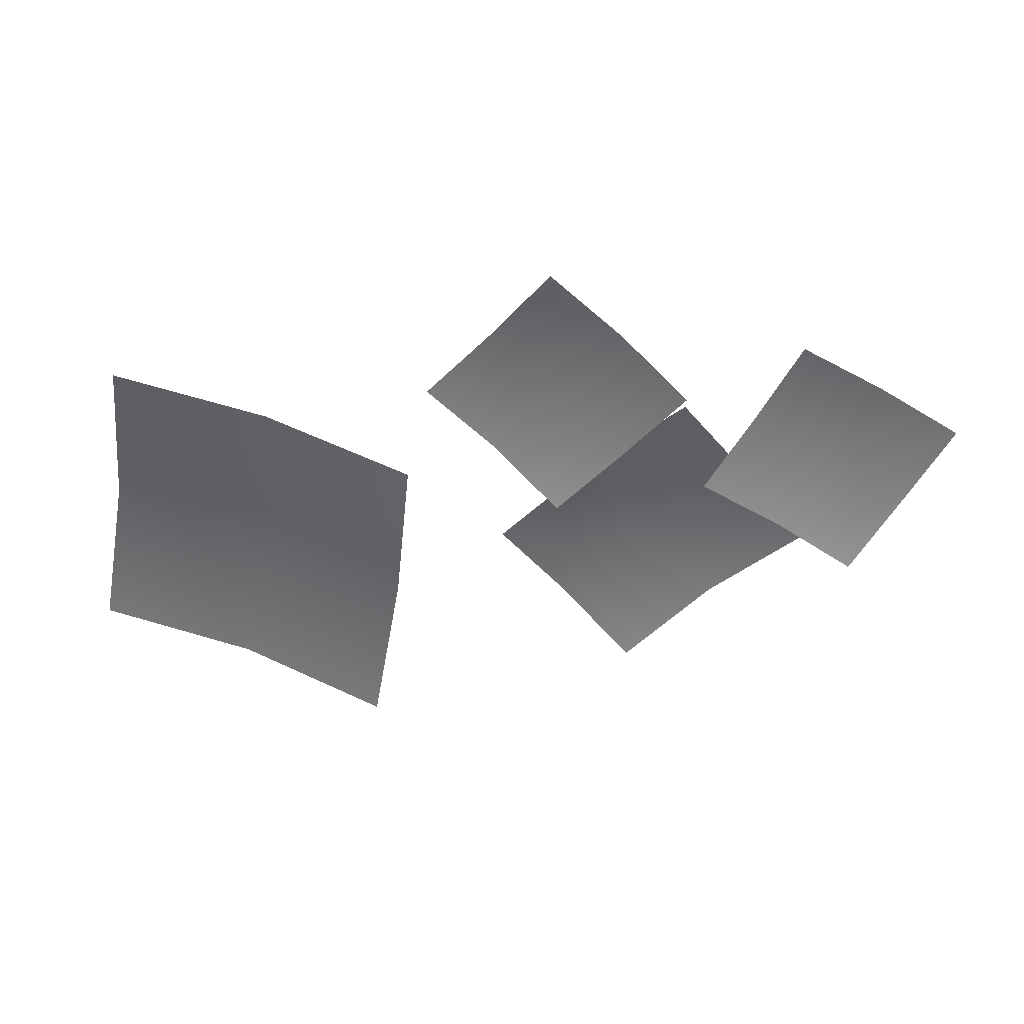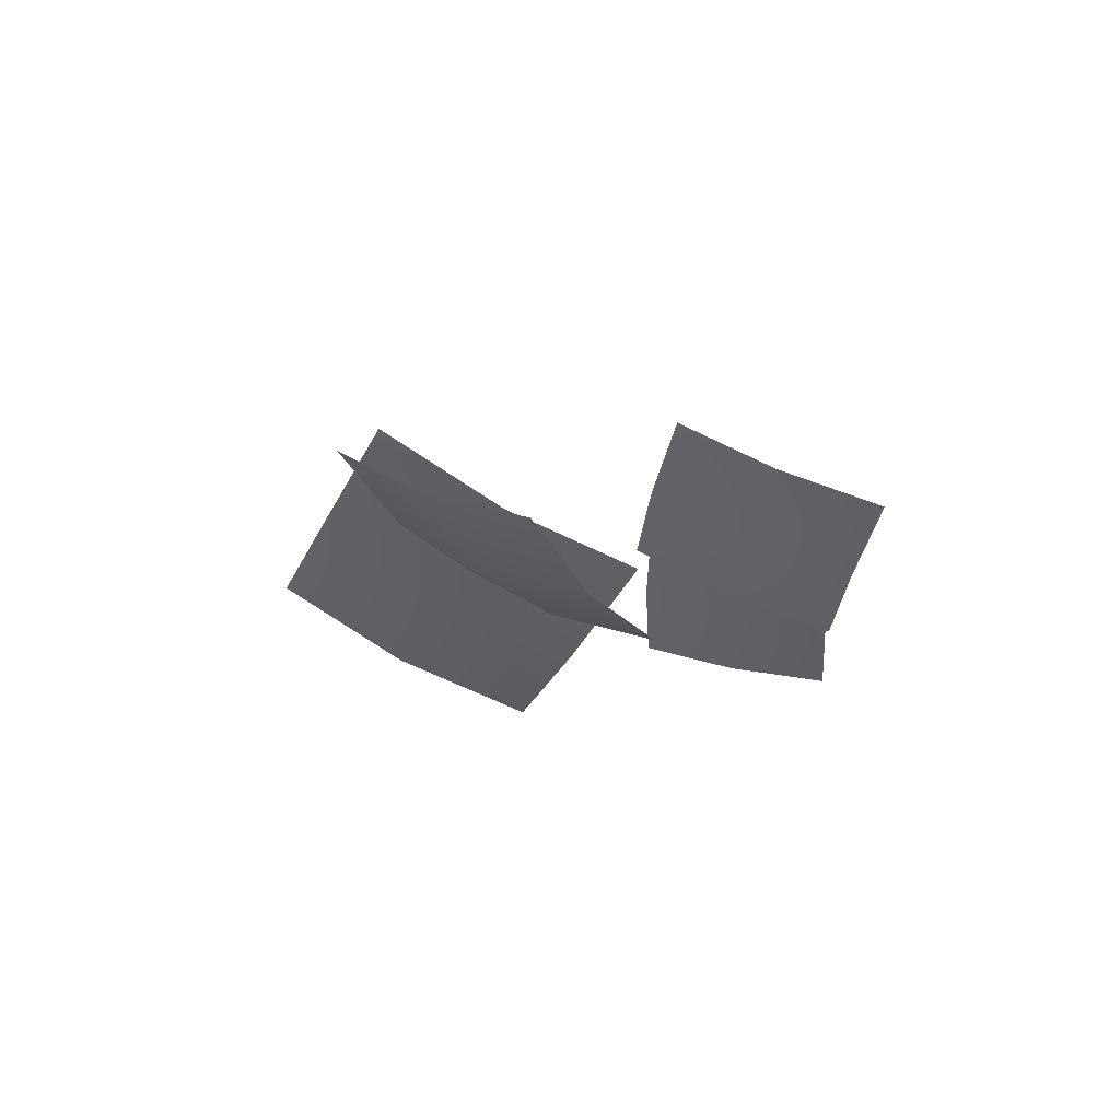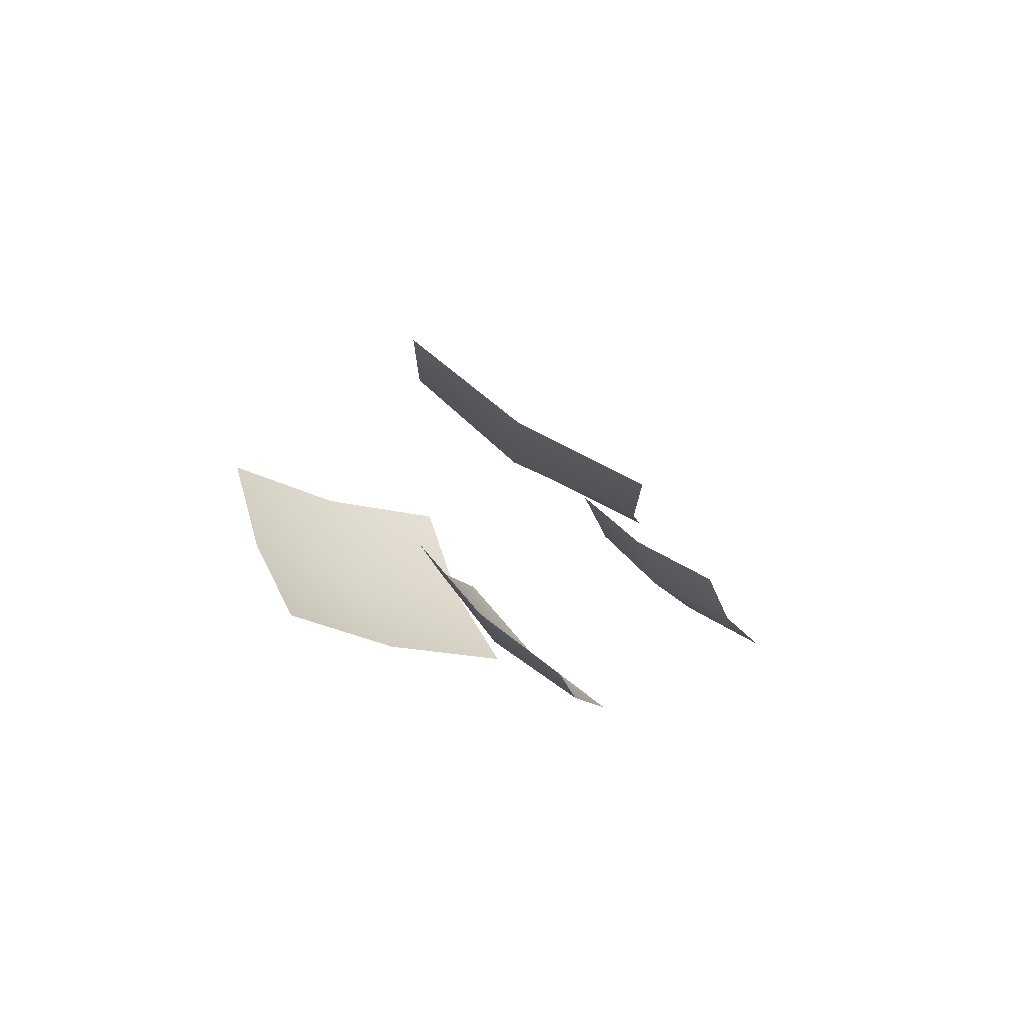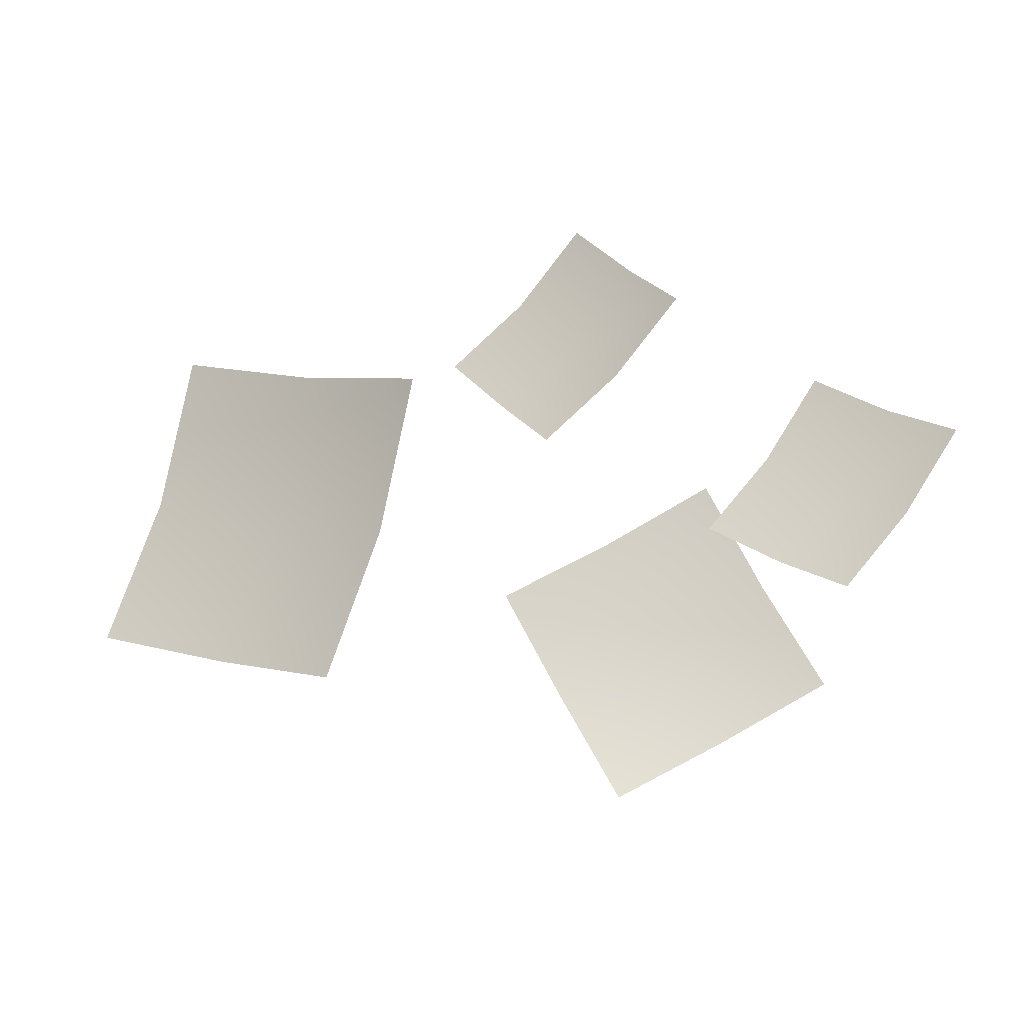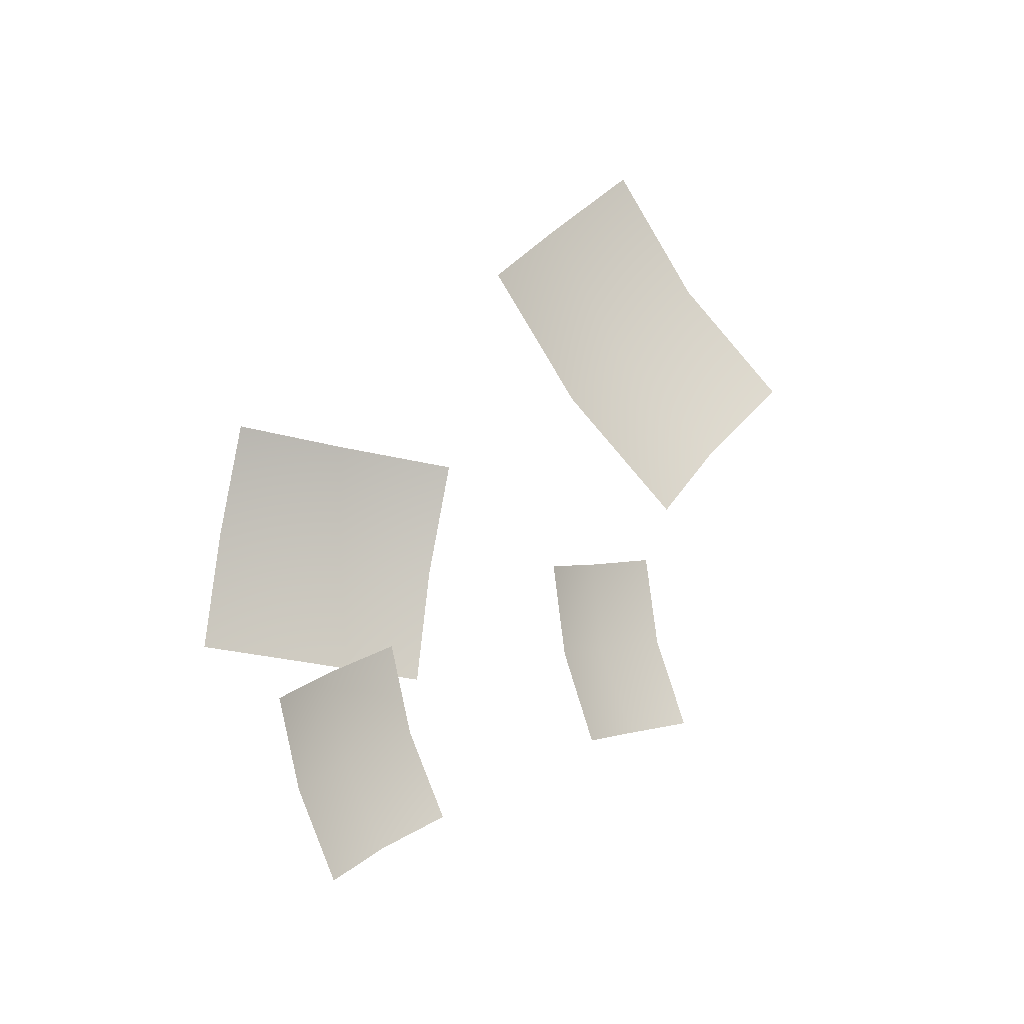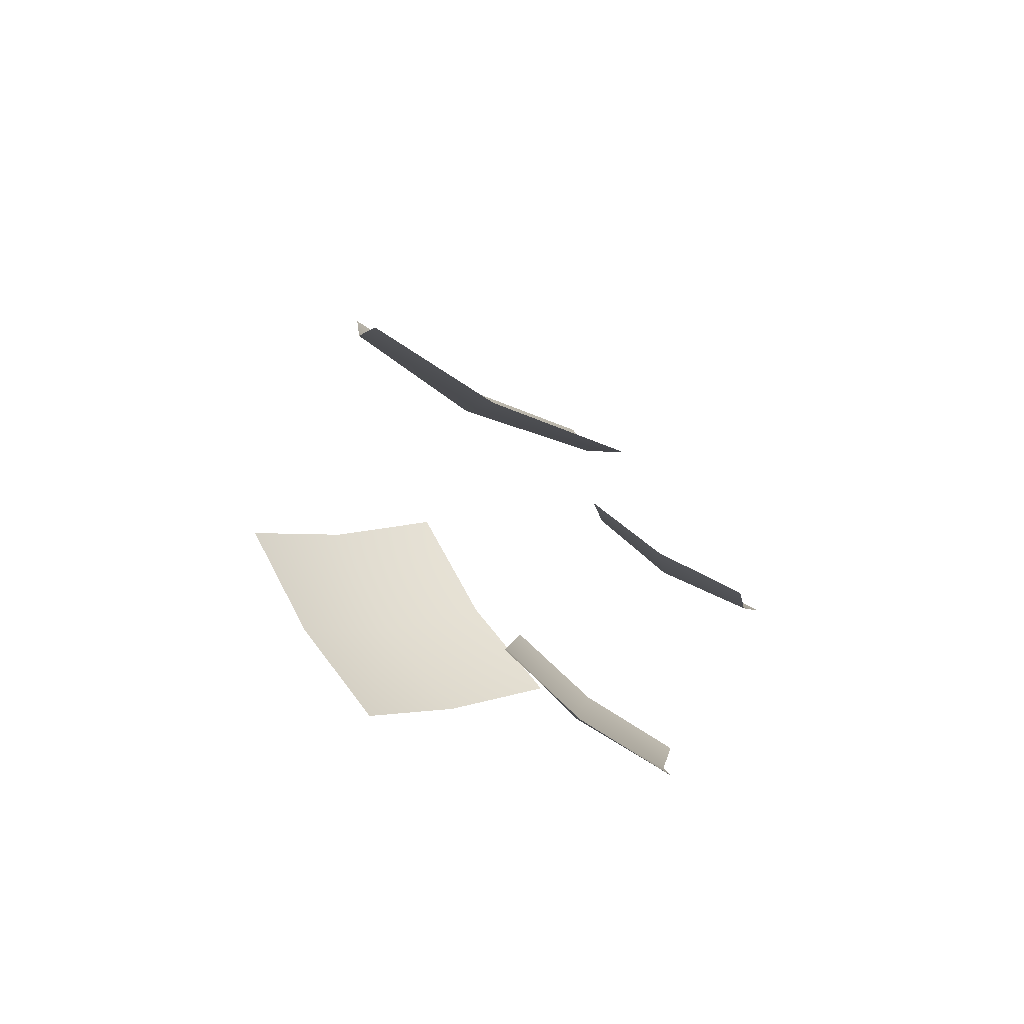
<metadata>
{"format":"obj","ext":"obj","renderer":"f3d","projection":"perspective","resolution":1024,"background":"white","views":[{"elev":68.3,"azim":-7.3,"up":"+Y"},{"elev":-5.0,"azim":66.2,"up":"+Z"},{"elev":20.0,"azim":97.6,"up":"+Z"},{"elev":13.7,"azim":8.3,"up":"+Y"},{"elev":64.0,"azim":126.1,"up":"+Z"},{"elev":35.8,"azim":84.3,"up":"+Z"}]}
</metadata>
<code>
g Flower_01
v 0.2586 -0.0269 0.04022
v 0.3707 0.0262 0.04984
v 0.3193 -0.03374 0.08989
v 0.3117 0.03025 -0.001656
v 0.1899 -0.007144 -0.0009625
v 0.4141 0.09903 0.0183
v 0.2412 0.05279 -0.04098
v 0.3534 0.1059 -0.03137
v 0.2846 0.1256 -0.07253
v 0.05216 -0.1744 0.02814
v 0.2075 -0.2097 0.03589
v 0.114 -0.2526 0.08141
v 0.1452 -0.1343 -0.02154
v -0.007326 -0.08369 -0.005858
v 0.3034 -0.1544 0.009597
v 0.0862 -0.04087 -0.05138
v 0.2415 -0.07624 -0.04367
v 0.1821 0.01447 -0.07767
v -0.01068 0.1004 -0.02019
v 0.1005 0.1415 0.0176
v 0.03794 0.08276 0.03919
v 0.05376 0.1564 -0.04358
v -0.06795 0.1307 -0.0713
v 0.1545 0.2129 0.004273
v -0.005371 0.1895 -0.09288
v 0.1059 0.2306 -0.05511
v 0.04859 0.2609 -0.1062
v -0.2755 -0.1415 0.0633
v -0.1163 -0.004495 0.06634
v -0.1521 -0.1249 0.1448
v -0.2367 -0.02466 -0.01986
v -0.4127 -0.1417 0.00334
v -0.09426 0.1323 0.00937
v -0.3769 -0.02127 -0.07515
v -0.2177 0.1157 -0.07216
v -0.3548 0.1155 -0.1321
g Flower_01_0
f 3 2 1
f 2 4 1
f 1 4 5
f 2 6 4
f 4 7 5
f 6 8 4
f 4 8 7
f 8 9 7
f 12 11 10
f 11 13 10
f 10 13 14
f 11 15 13
f 13 16 14
f 15 17 13
f 13 17 16
f 17 18 16
f 21 20 19
f 20 22 19
f 19 22 23
f 20 24 22
f 22 25 23
f 24 26 22
f 22 26 25
f 26 27 25
f 30 29 28
f 29 31 28
f 28 31 32
f 29 33 31
f 31 34 32
f 33 35 31
f 31 35 34
f 35 36 34

</code>
